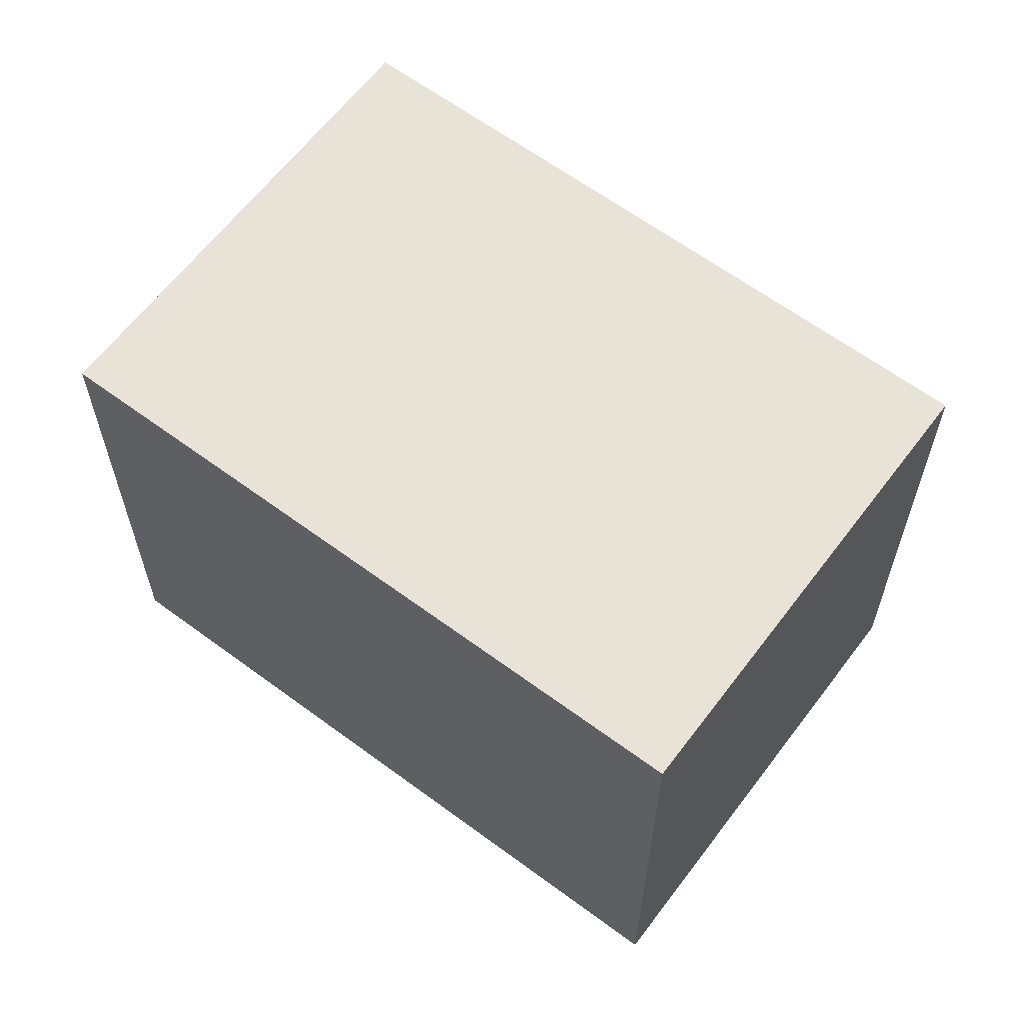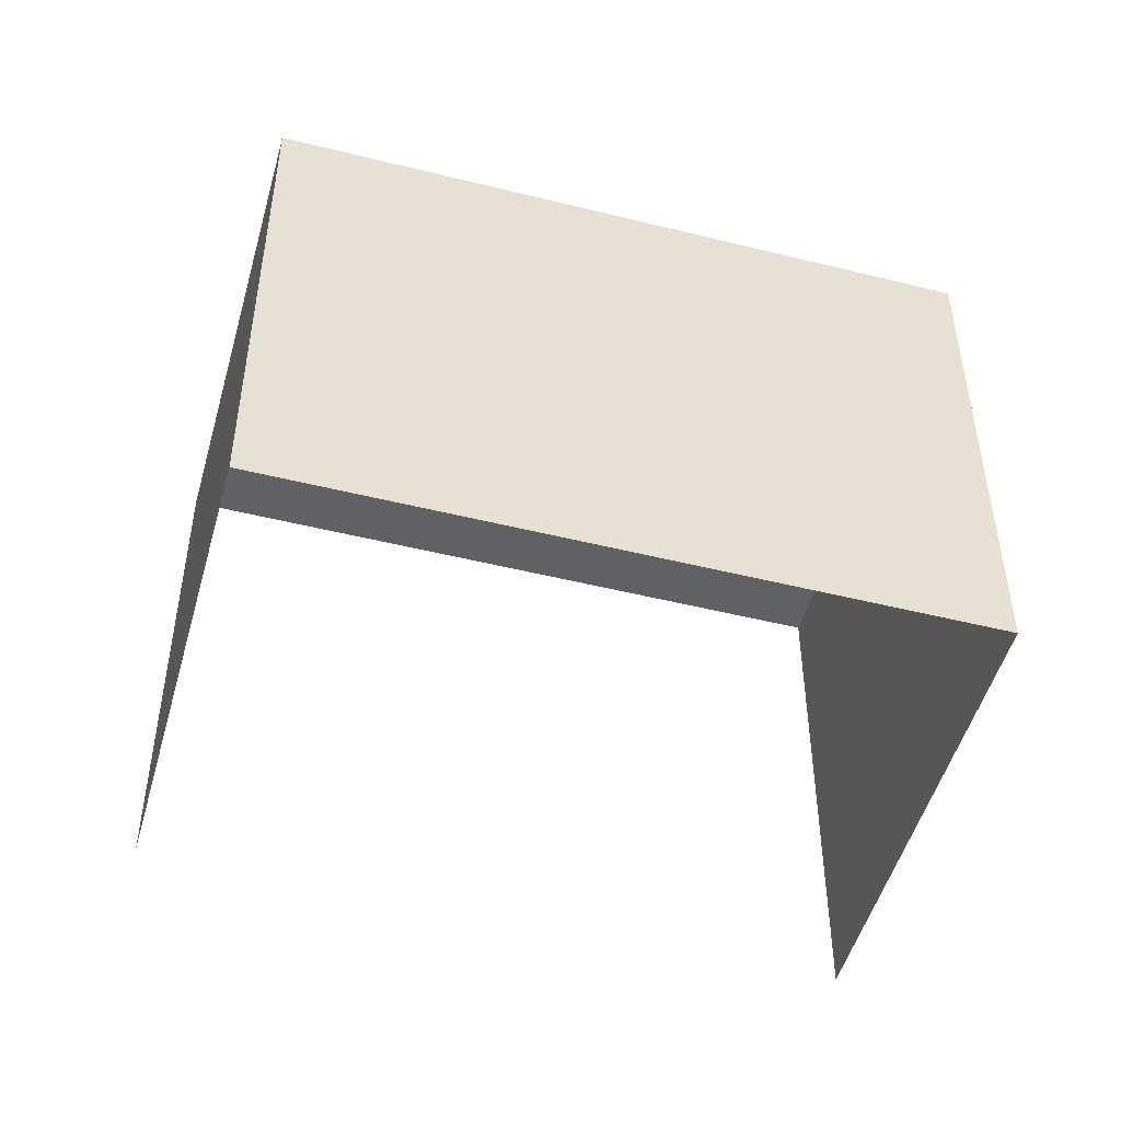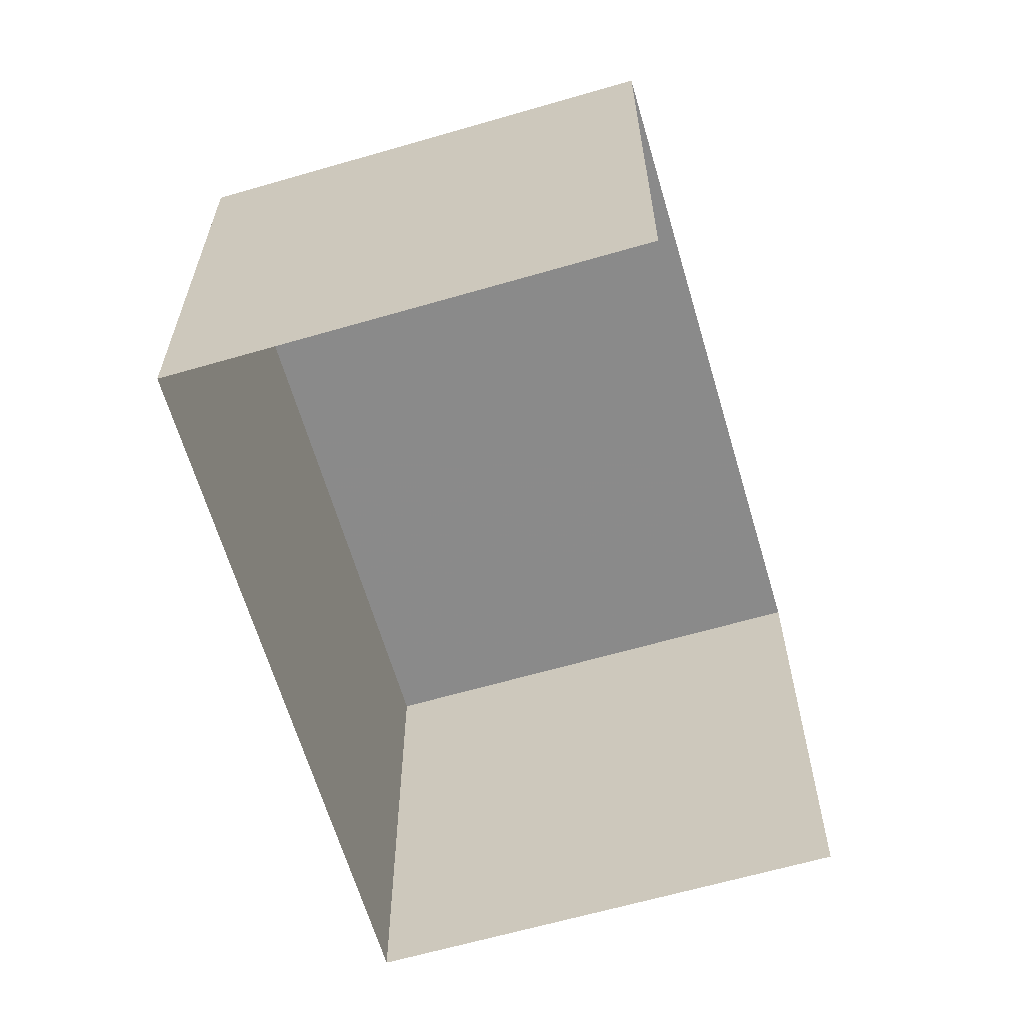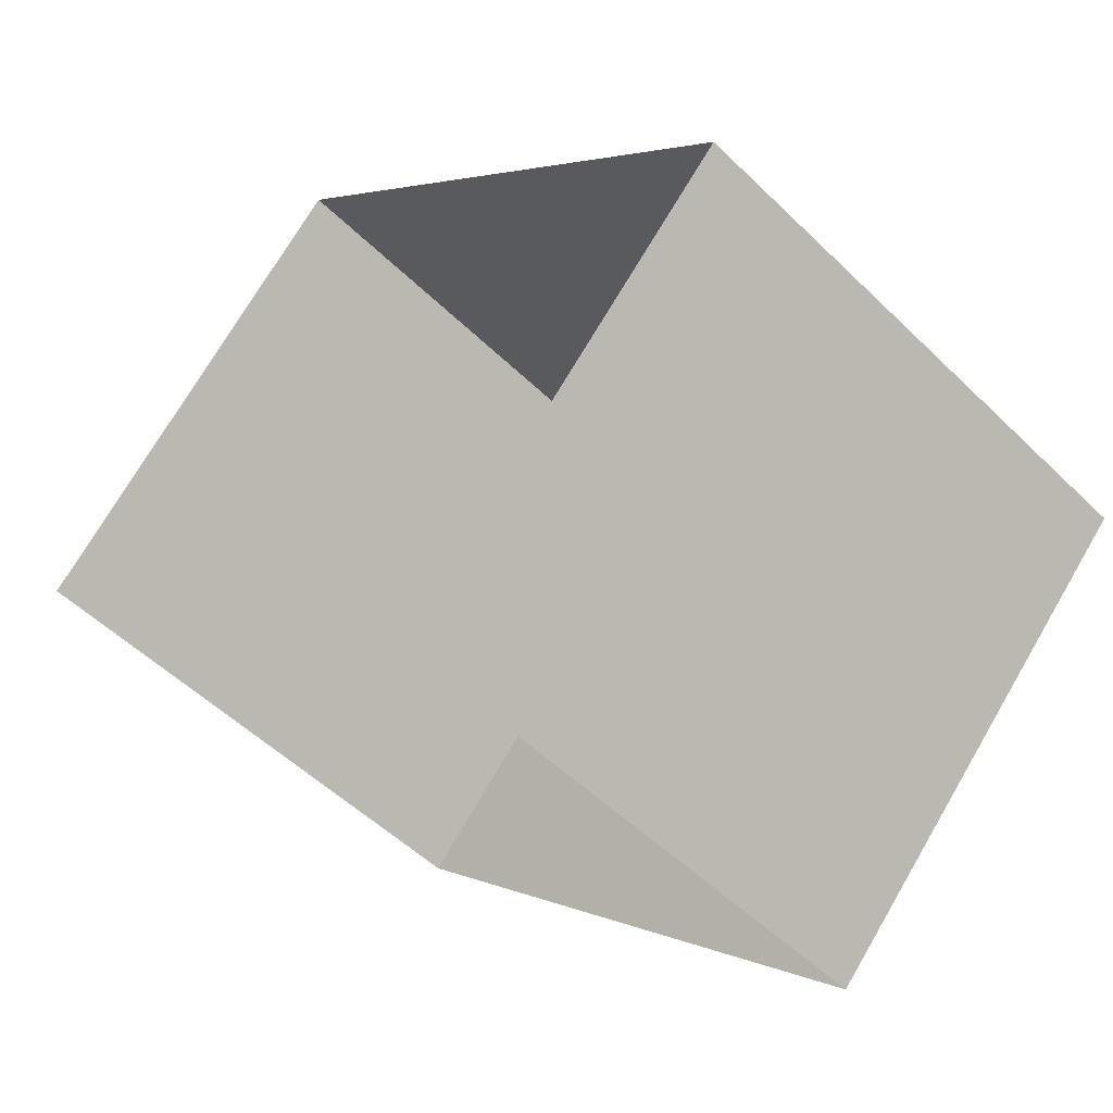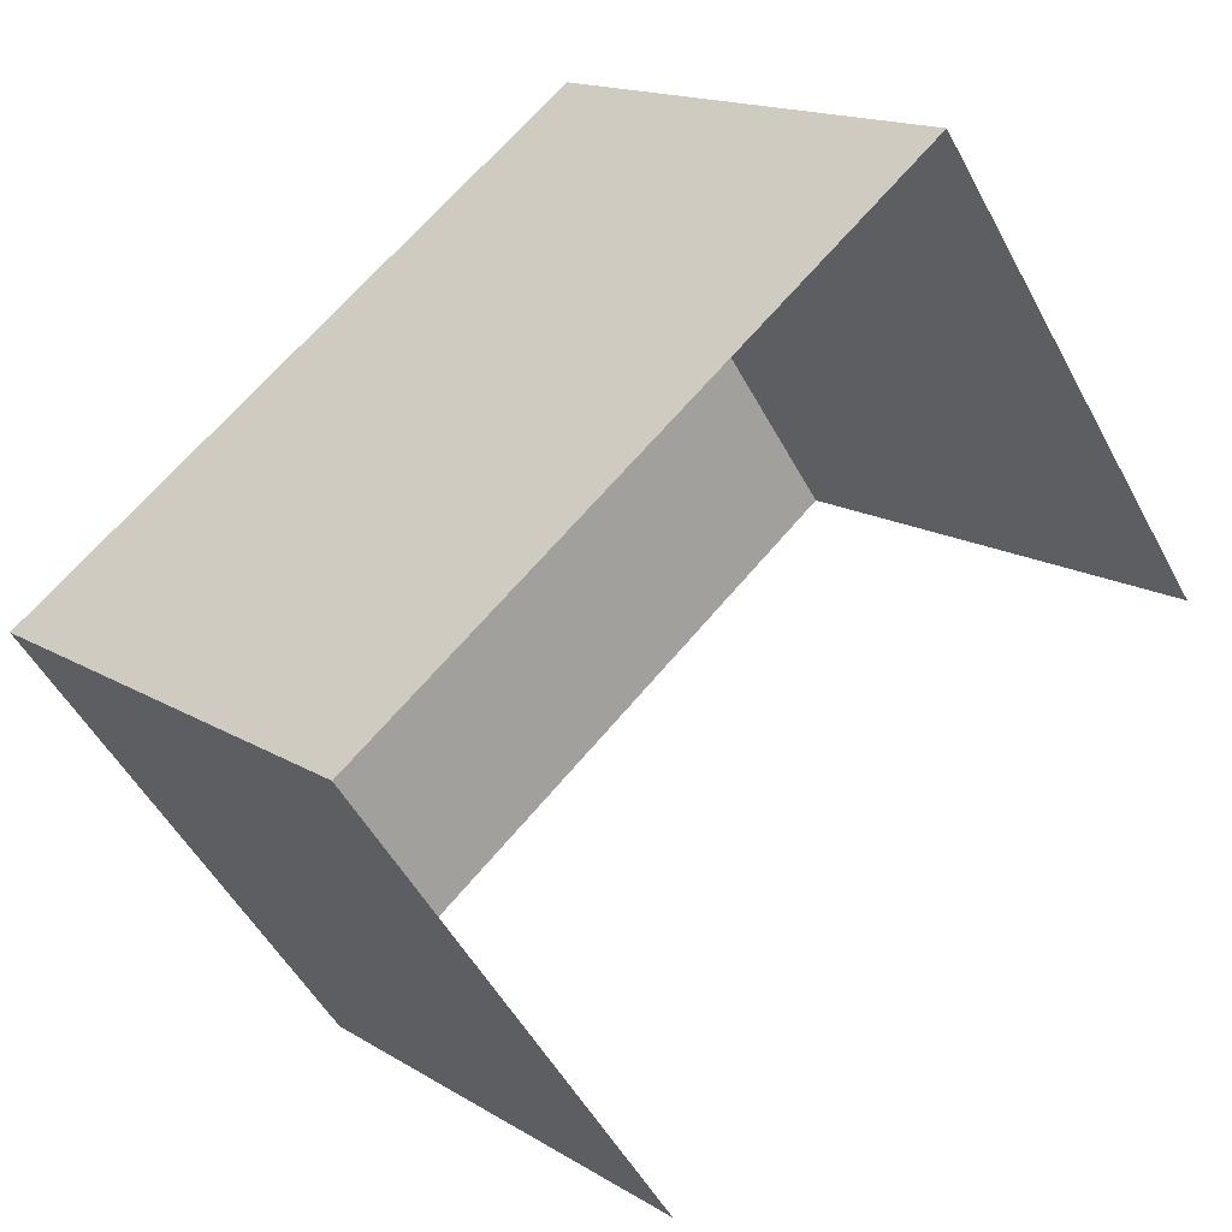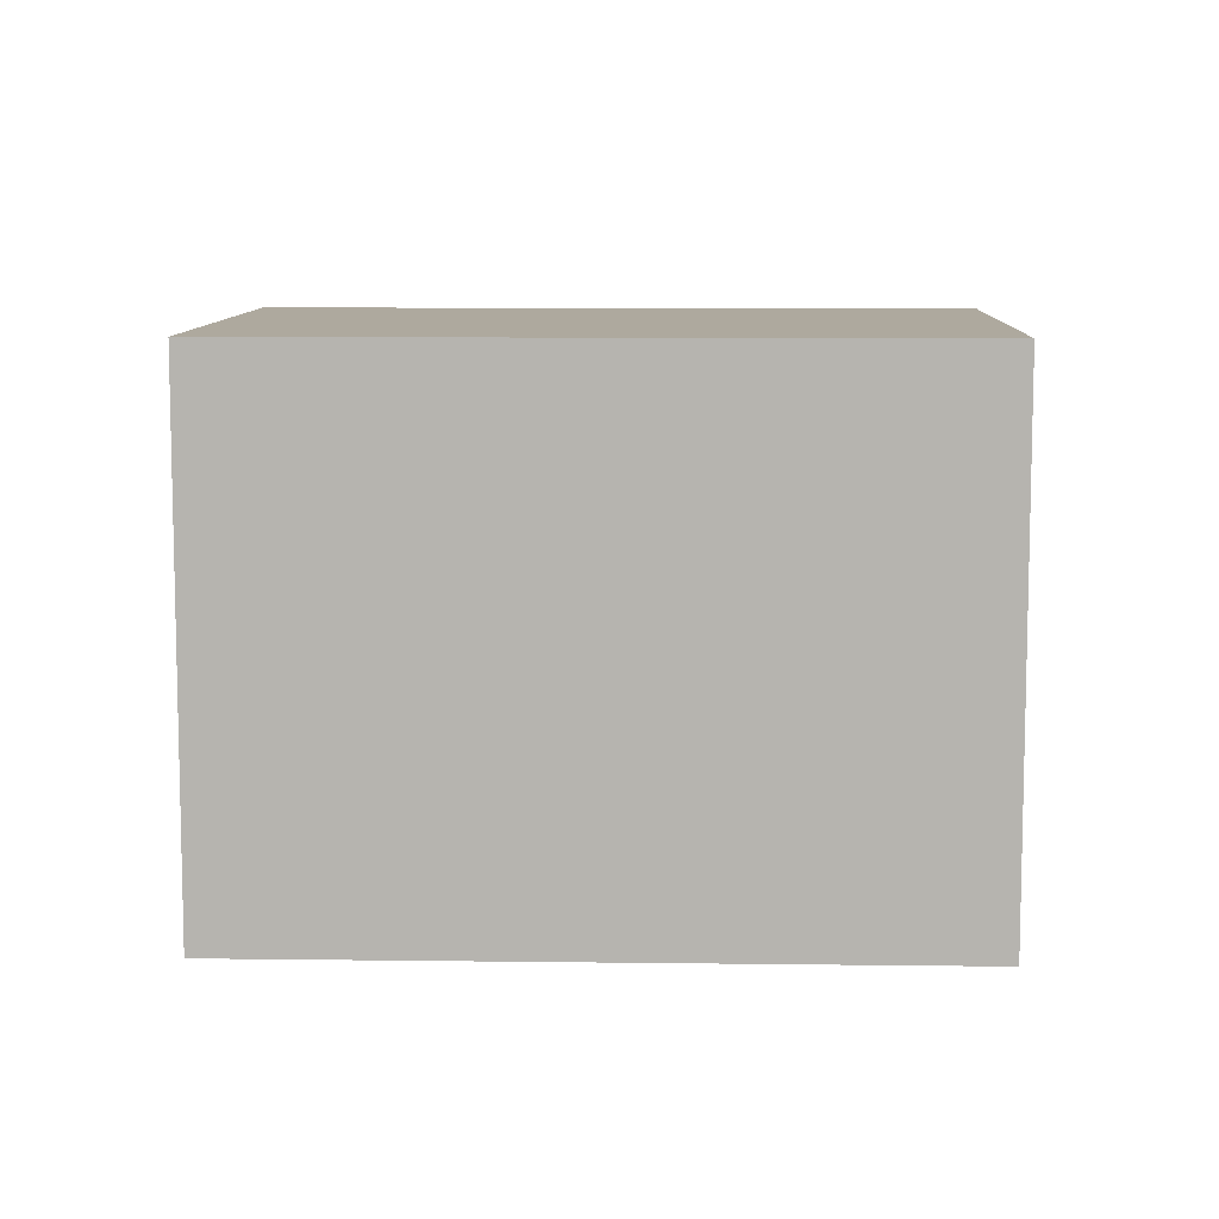
<metadata>
{"format":"obj","ext":"obj","renderer":"f3d","projection":"perspective","resolution":1024,"background":"white","views":[{"elev":62.5,"azim":-99.2,"up":"+Z"},{"elev":-49.5,"azim":-151.5,"up":"+Z"},{"elev":-63.6,"azim":-29.8,"up":"+Z"},{"elev":-51.3,"azim":-136.6,"up":"+Y"},{"elev":-50.8,"azim":27.4,"up":"+Y"},{"elev":9.1,"azim":-134.2,"up":"+Z"}]}
</metadata>
<code>
v -2.237e+05 -1.282e+05 14.87
v -2.237e+05 -1.282e+05 14.87
v -2.237e+05 -1.283e+05 14.87
v -2.237e+05 -1.283e+05 14.87
v -2.237e+05 -1.282e+05 27.05
v -2.237e+05 -1.283e+05 27.05
v -2.237e+05 -1.283e+05 27.05
v -2.237e+05 -1.282e+05 27.05
f 1 2 3
f 4 1 3
f 8 3 2
f 8 7 3
f 5 6 7
f 8 5 7
f 5 1 4
f 6 5 4
f 7 4 3
f 7 6 4
f 8 2 1
f 5 8 1

</code>
